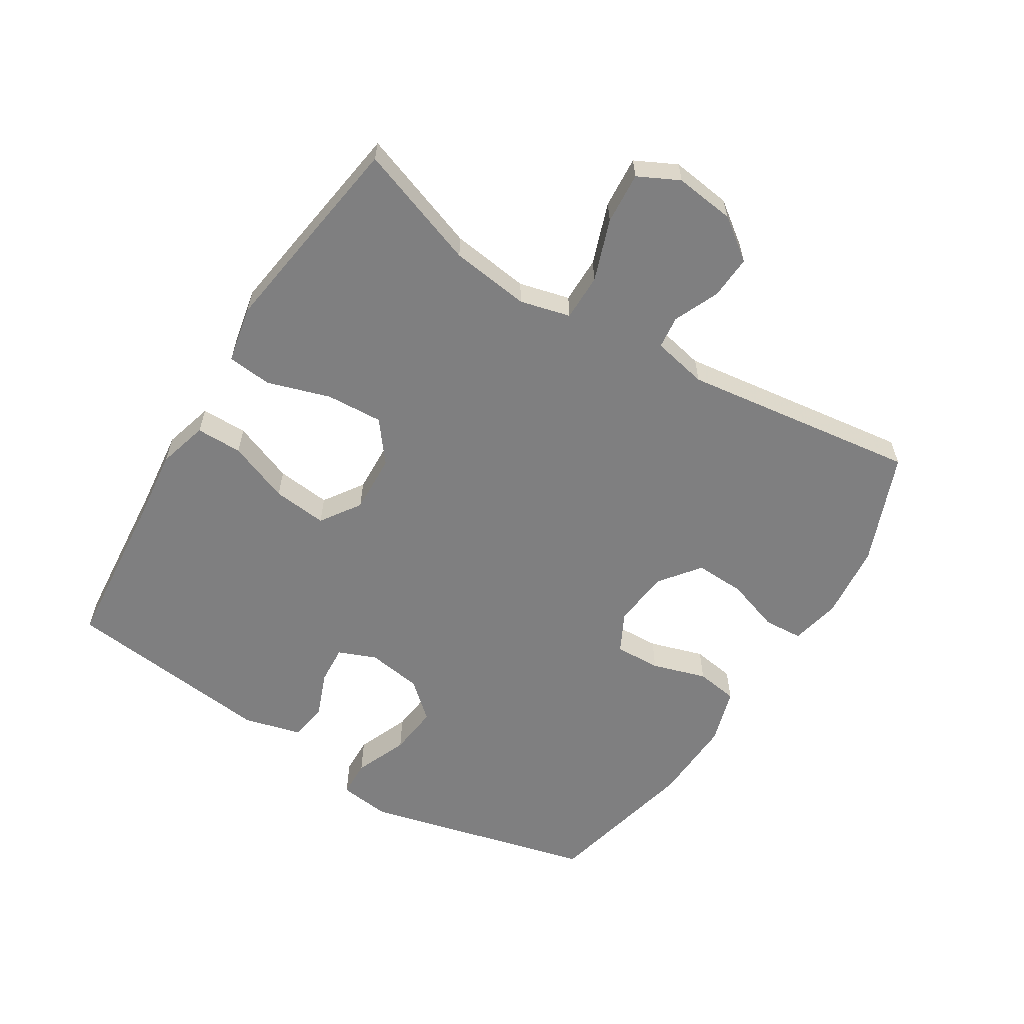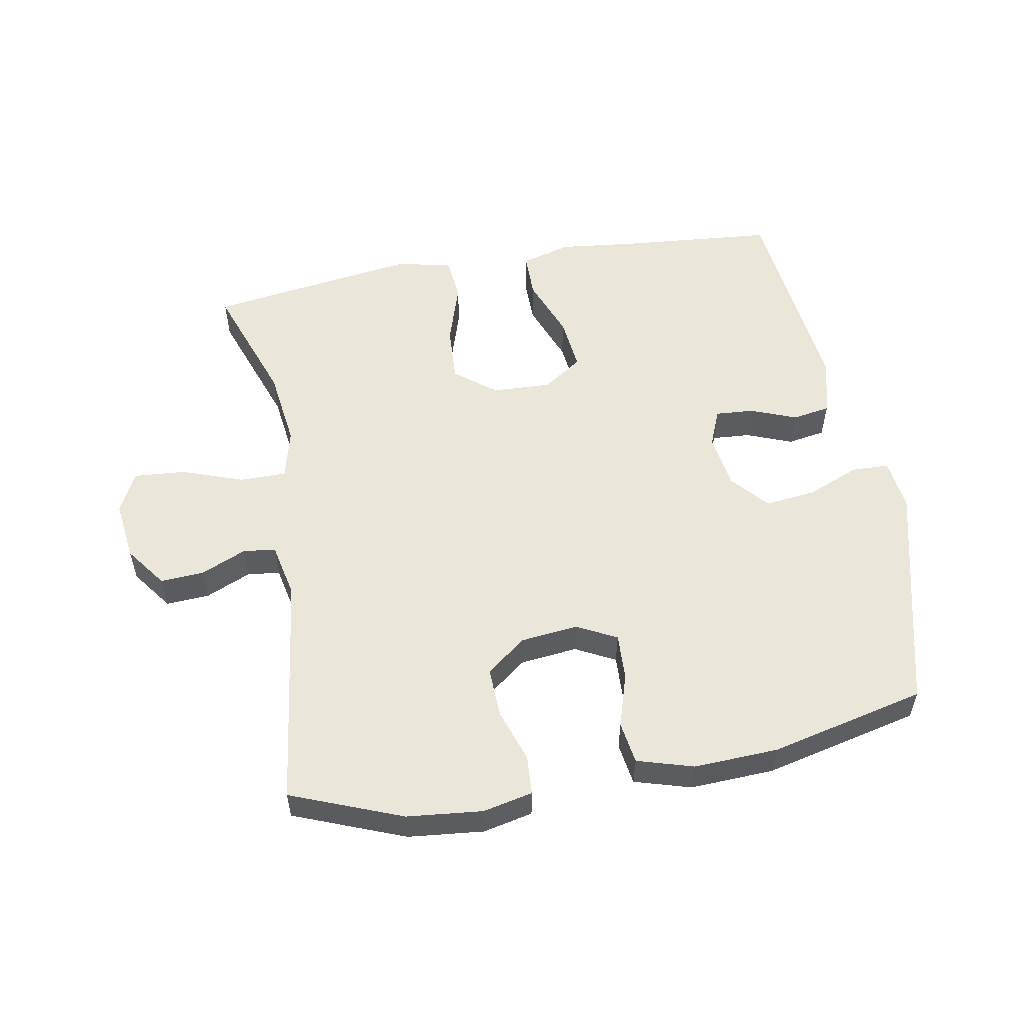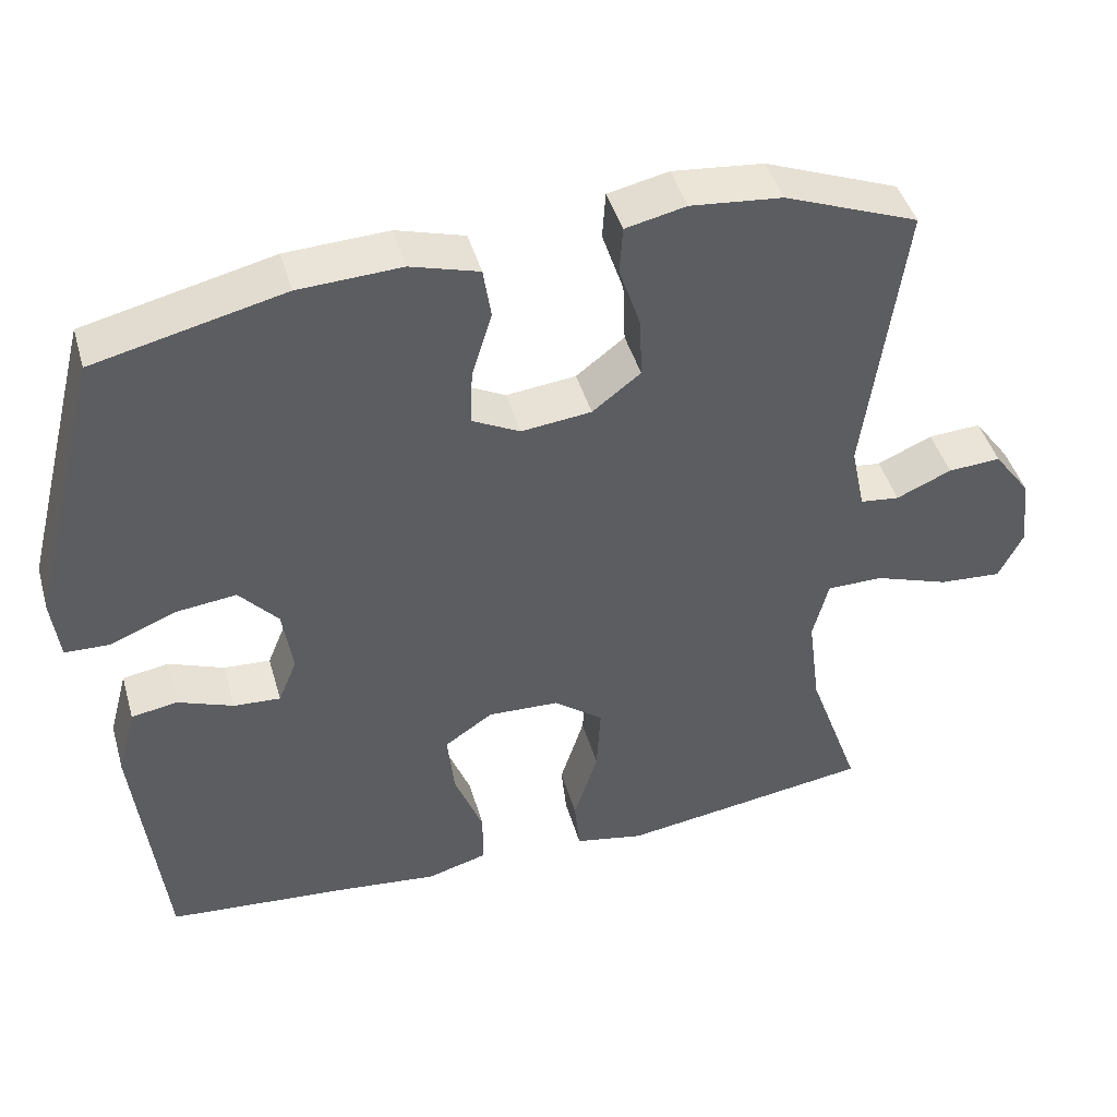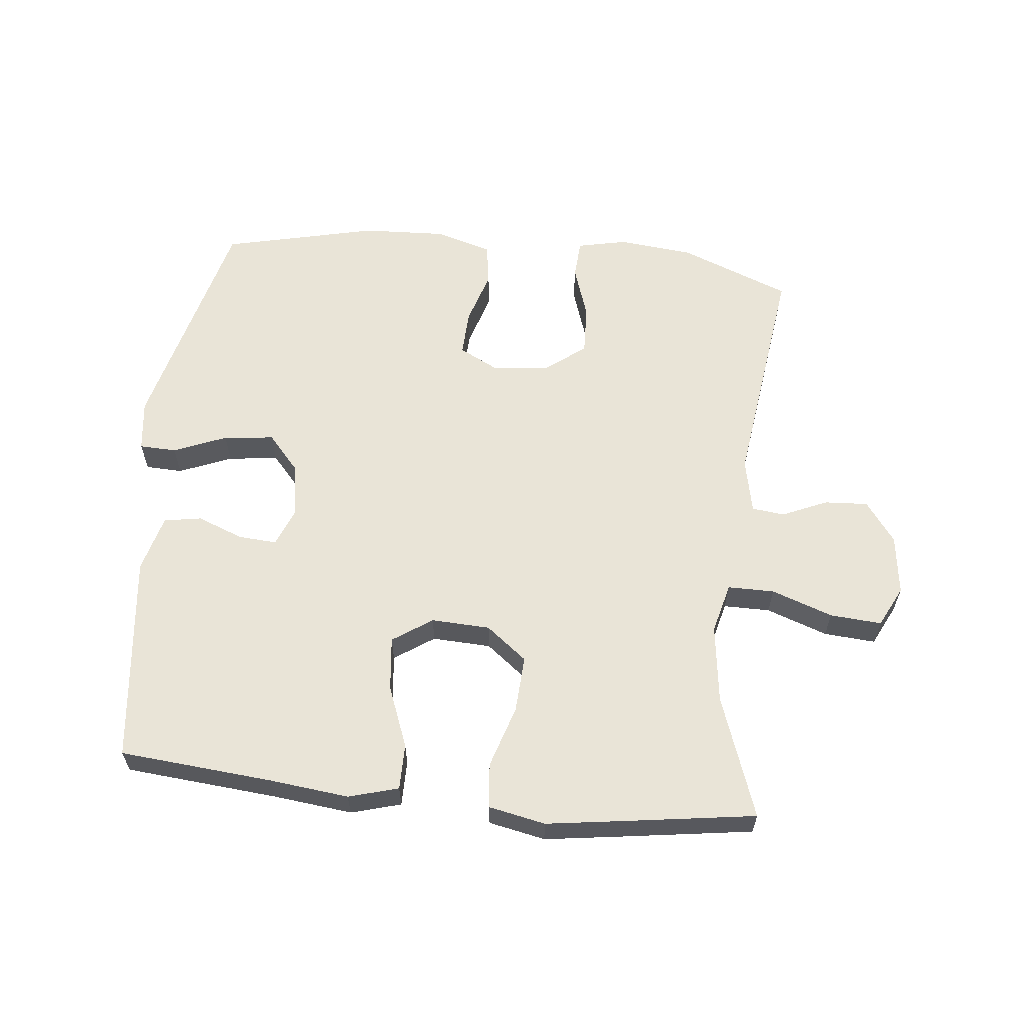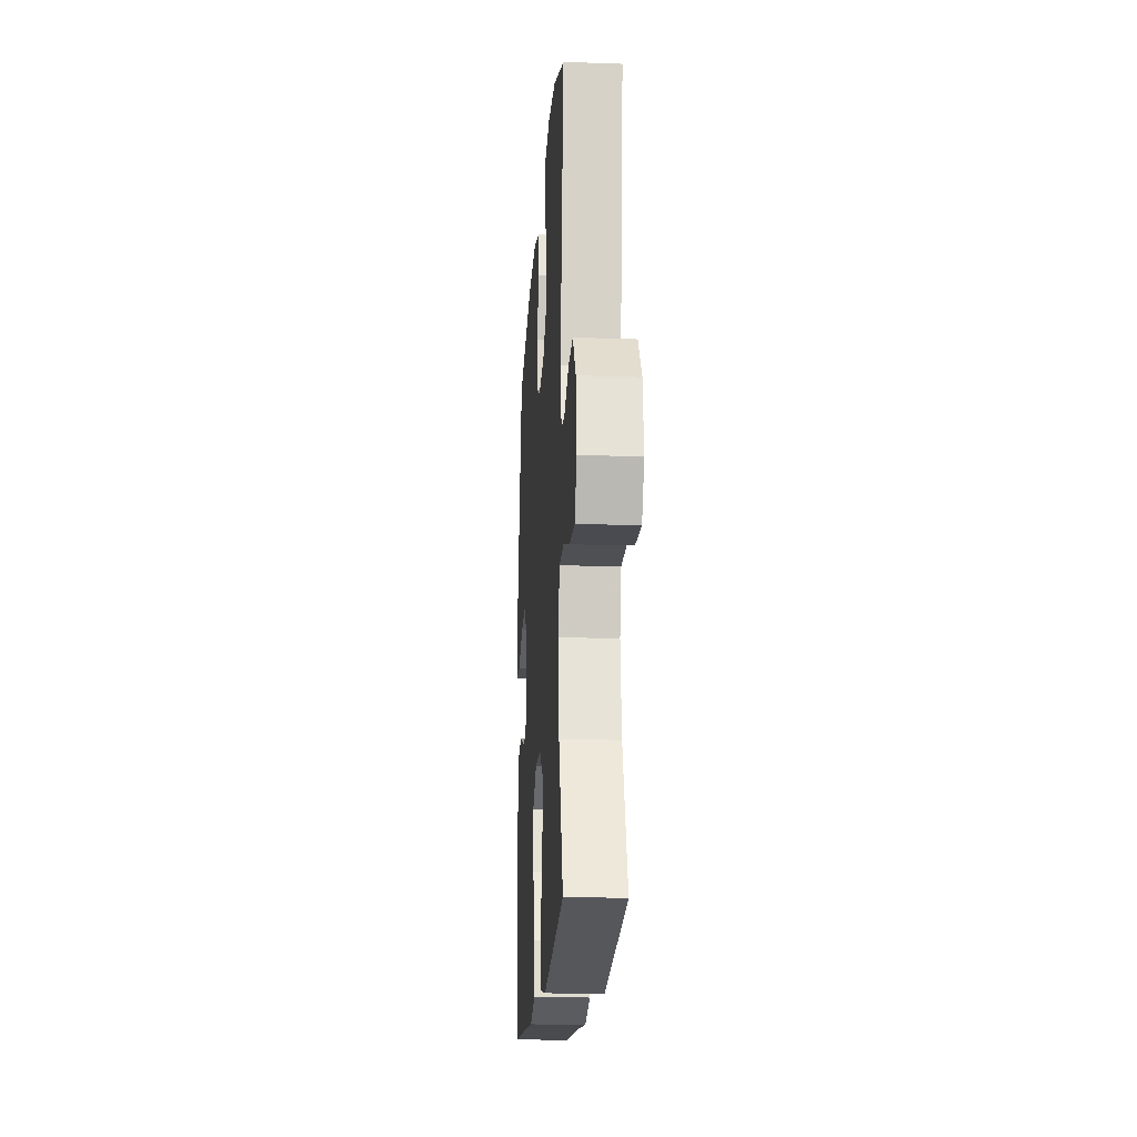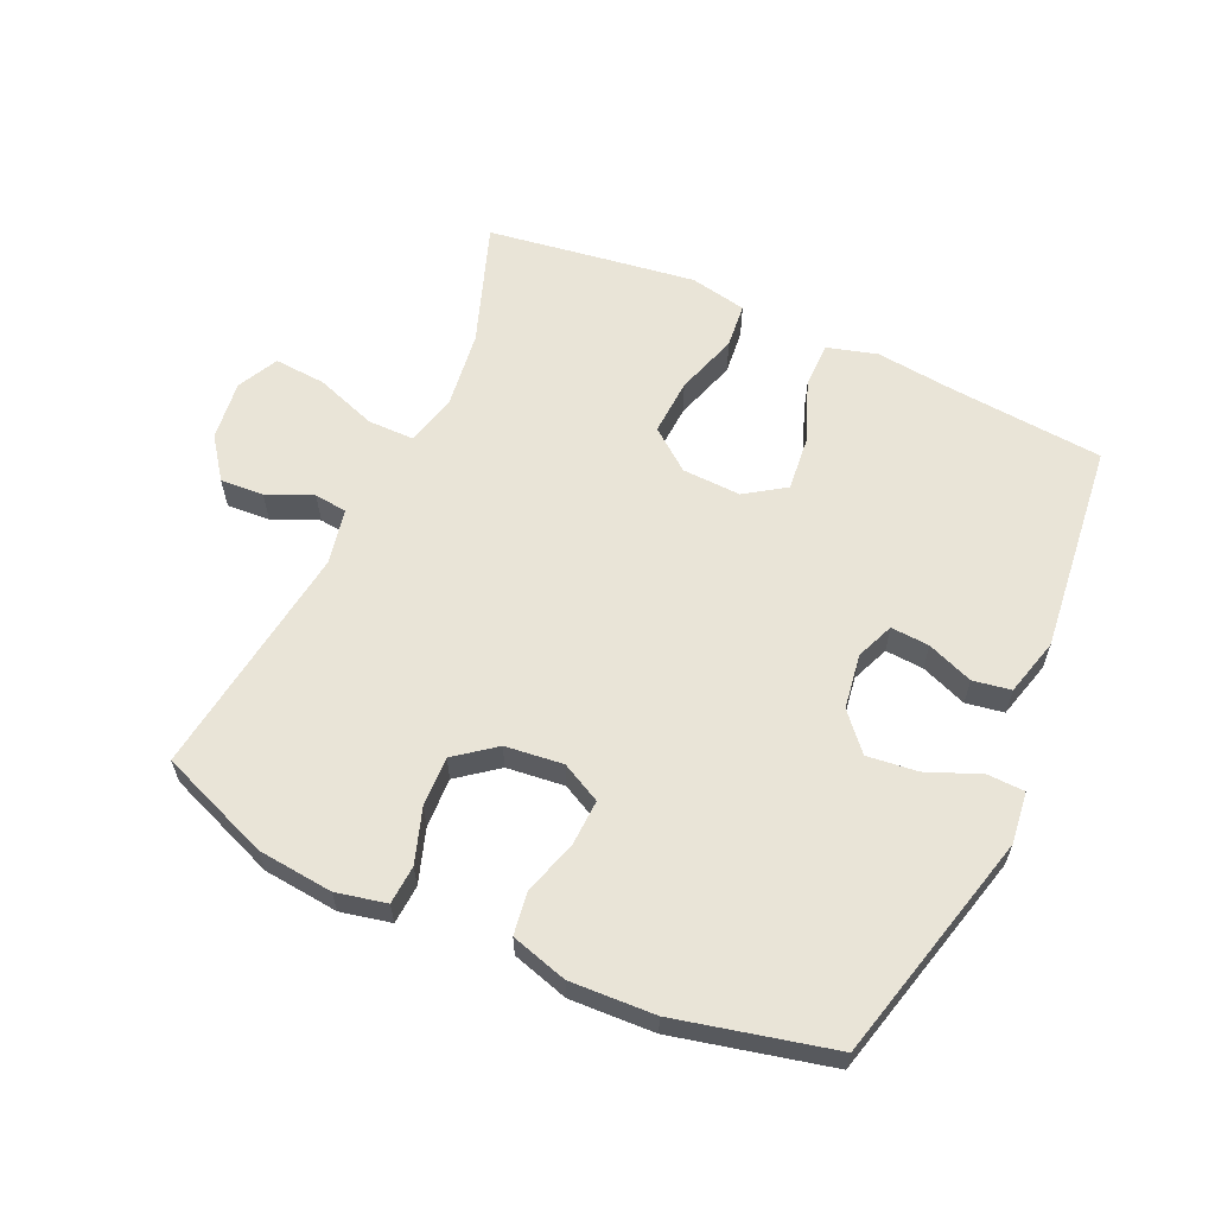
<metadata>
{"format":"obj","ext":"obj","renderer":"f3d","projection":"perspective","resolution":1024,"background":"white","views":[{"elev":-59.8,"azim":-121.8,"up":"+Y"},{"elev":54.9,"azim":-10.2,"up":"+Y"},{"elev":44.5,"azim":164.2,"up":"+Z"},{"elev":60.8,"azim":-174.0,"up":"+Y"},{"elev":-18.8,"azim":-93.8,"up":"+Z"},{"elev":60.8,"azim":24.5,"up":"+Y"}]}
</metadata>
<code>
v 0.5 0.07 -0.5
v 0.26 0.07 -0.521
v 0.136 0.07 -0.535
v 0.058 0.07 -0.513
v 0.058 0.07 -0.441
v 0.095 0.07 -0.345
v 0.104 0.07 -0.26
v 0.042 0.07 -0.218
v -0.05 0.07 -0.222
v -0.114 0.07 -0.272
v -0.109 0.07 -0.361
v -0.078 0.07 -0.459
v -0.085 0.07 -0.529
v -0.174 0.07 -0.547
v -0.308 0.07 -0.528
v -0.5 0.07 -0.5
v -0.432 0.07 -0.309
v -0.416 0.07 -0.186
v -0.436 0.07 -0.107
v -0.509 0.07 -0.107
v -0.605 0.07 -0.141
v -0.686 0.07 -0.147
v -0.718 0.07 -0.083
v -0.706 0.07 0.011
v -0.659 0.07 0.075
v -0.591 0.07 0.071
v -0.52 0.07 0.04
v -0.469 0.07 0.046
v -0.451 0.07 0.132
v -0.5 0.07 0.5
v -0.327 0.07 0.568
v -0.209 0.07 0.58
v -0.131 0.07 0.563
v -0.127 0.07 0.502
v -0.155 0.07 0.418
v -0.158 0.07 0.34
v -0.096 0.07 0.292
v -0.006 0.07 0.282
v 0.056 0.07 0.314
v 0.053 0.07 0.386
v 0.027 0.07 0.471
v 0.037 0.07 0.537
v 0.125 0.07 0.563
v 0.257 0.07 0.557
v 0.5 0.07 0.5
v 0.591 0.07 0.14
v 0.581 0.07 0.059
v 0.523 0.07 0.057
v 0.44 0.07 0.091
v 0.361 0.07 0.1
v 0.311 0.07 0.043
v 0.298 0.07 -0.043
v 0.322 0.07 -0.102
v 0.382 0.07 -0.098
v 0.454 0.07 -0.07
v 0.513 0.07 -0.08
v 0.537 0.07 -0.17
v 0.5 0 -0.5
v 0.26 0 -0.521
v 0.136 0 -0.535
v 0.058 0 -0.513
v 0.058 0 -0.441
v 0.095 0 -0.345
v 0.104 0 -0.26
v 0.042 0 -0.218
v -0.05 0 -0.222
v -0.114 0 -0.272
v -0.109 0 -0.361
v -0.078 0 -0.459
v -0.085 0 -0.529
v -0.174 0 -0.547
v -0.308 0 -0.528
v -0.5 0 -0.5
v -0.432 0 -0.309
v -0.416 0 -0.186
v -0.436 0 -0.107
v -0.509 0 -0.107
v -0.605 0 -0.141
v -0.686 0 -0.147
v -0.718 0 -0.083
v -0.706 0 0.011
v -0.659 0 0.075
v -0.591 0 0.071
v -0.52 0 0.04
v -0.469 0 0.046
v -0.451 0 0.132
v -0.5 0 0.5
v -0.327 0 0.568
v -0.209 0 0.58
v -0.131 0 0.563
v -0.127 0 0.502
v -0.155 0 0.418
v -0.158 0 0.34
v -0.096 0 0.292
v -0.006 0 0.282
v 0.056 0 0.314
v 0.053 0 0.386
v 0.027 0 0.471
v 0.037 0 0.537
v 0.125 0 0.563
v 0.257 0 0.557
v 0.5 0 0.5
v 0.591 0 0.14
v 0.581 0 0.059
v 0.523 0 0.057
v 0.44 0 0.091
v 0.361 0 0.1
v 0.311 0 0.043
v 0.298 0 -0.043
v 0.322 0 -0.102
v 0.382 0 -0.098
v 0.454 0 -0.07
v 0.513 0 -0.08
v 0.537 0 -0.17
f 57 1 2
f 56 57 2
f 55 56 2
f 54 55 2
f 4 5 6
f 3 4 6
f 2 3 6
f 54 2 6
f 53 54 6
f 52 53 6 7
f 51 52 7 8
f 50 51 8 9
f 47 48 49
f 46 47 49
f 45 46 49
f 44 45 49
f 43 44 49
f 42 43 49
f 41 42 49
f 40 41 49
f 39 40 49 50
f 50 9 10
f 39 50 10
f 38 39 10
f 33 34 35
f 32 33 35
f 31 32 35
f 30 31 35
f 29 30 35
f 28 29 35 36
f 25 26 27
f 24 25 27
f 23 24 27
f 22 23 27
f 21 22 27
f 20 21 27
f 19 20 27 28
f 28 36 37
f 19 28 37
f 18 19 37
f 15 16 17
f 14 15 17
f 13 14 17
f 12 13 17
f 11 12 17
f 10 11 17 18
f 10 18 37 38
f 59 58 114
f 59 114 113
f 59 113 112
f 59 112 111
f 63 62 61
f 63 61 60
f 63 60 59
f 63 59 111
f 63 111 110
f 64 63 110 109
f 65 64 109 108
f 66 65 108 107
f 106 105 104
f 106 104 103
f 106 103 102
f 106 102 101
f 106 101 100
f 106 100 99
f 106 99 98
f 106 98 97
f 107 106 97 96
f 67 66 107
f 67 107 96
f 67 96 95
f 92 91 90
f 92 90 89
f 92 89 88
f 92 88 87
f 92 87 86
f 93 92 86 85
f 84 83 82
f 84 82 81
f 84 81 80
f 84 80 79
f 84 79 78
f 84 78 77
f 85 84 77 76
f 94 93 85
f 94 85 76
f 94 76 75
f 74 73 72
f 74 72 71
f 74 71 70
f 74 70 69
f 74 69 68
f 75 74 68 67
f 95 94 75 67
f 1 58 59 2
f 2 59 60 3
f 3 60 61 4
f 4 61 62 5
f 5 62 63 6
f 6 63 64 7
f 7 64 65 8
f 8 65 66 9
f 9 66 67 10
f 10 67 68 11
f 11 68 69 12
f 12 69 70 13
f 13 70 71 14
f 14 71 72 15
f 15 72 73 16
f 16 73 74 17
f 17 74 75 18
f 18 75 76 19
f 19 76 77 20
f 20 77 78 21
f 21 78 79 22
f 22 79 80 23
f 23 80 81 24
f 24 81 82 25
f 25 82 83 26
f 26 83 84 27
f 27 84 85 28
f 28 85 86 29
f 29 86 87 30
f 30 87 88 31
f 31 88 89 32
f 32 89 90 33
f 33 90 91 34
f 34 91 92 35
f 35 92 93 36
f 36 93 94 37
f 37 94 95 38
f 38 95 96 39
f 39 96 97 40
f 40 97 98 41
f 41 98 99 42
f 42 99 100 43
f 43 100 101 44
f 44 101 102 45
f 45 102 103 46
f 46 103 104 47
f 47 104 105 48
f 48 105 106 49
f 49 106 107 50
f 50 107 108 51
f 51 108 109 52
f 52 109 110 53
f 53 110 111 54
f 54 111 112 55
f 55 112 113 56
f 56 113 114 57
f 57 114 58 1

</code>
